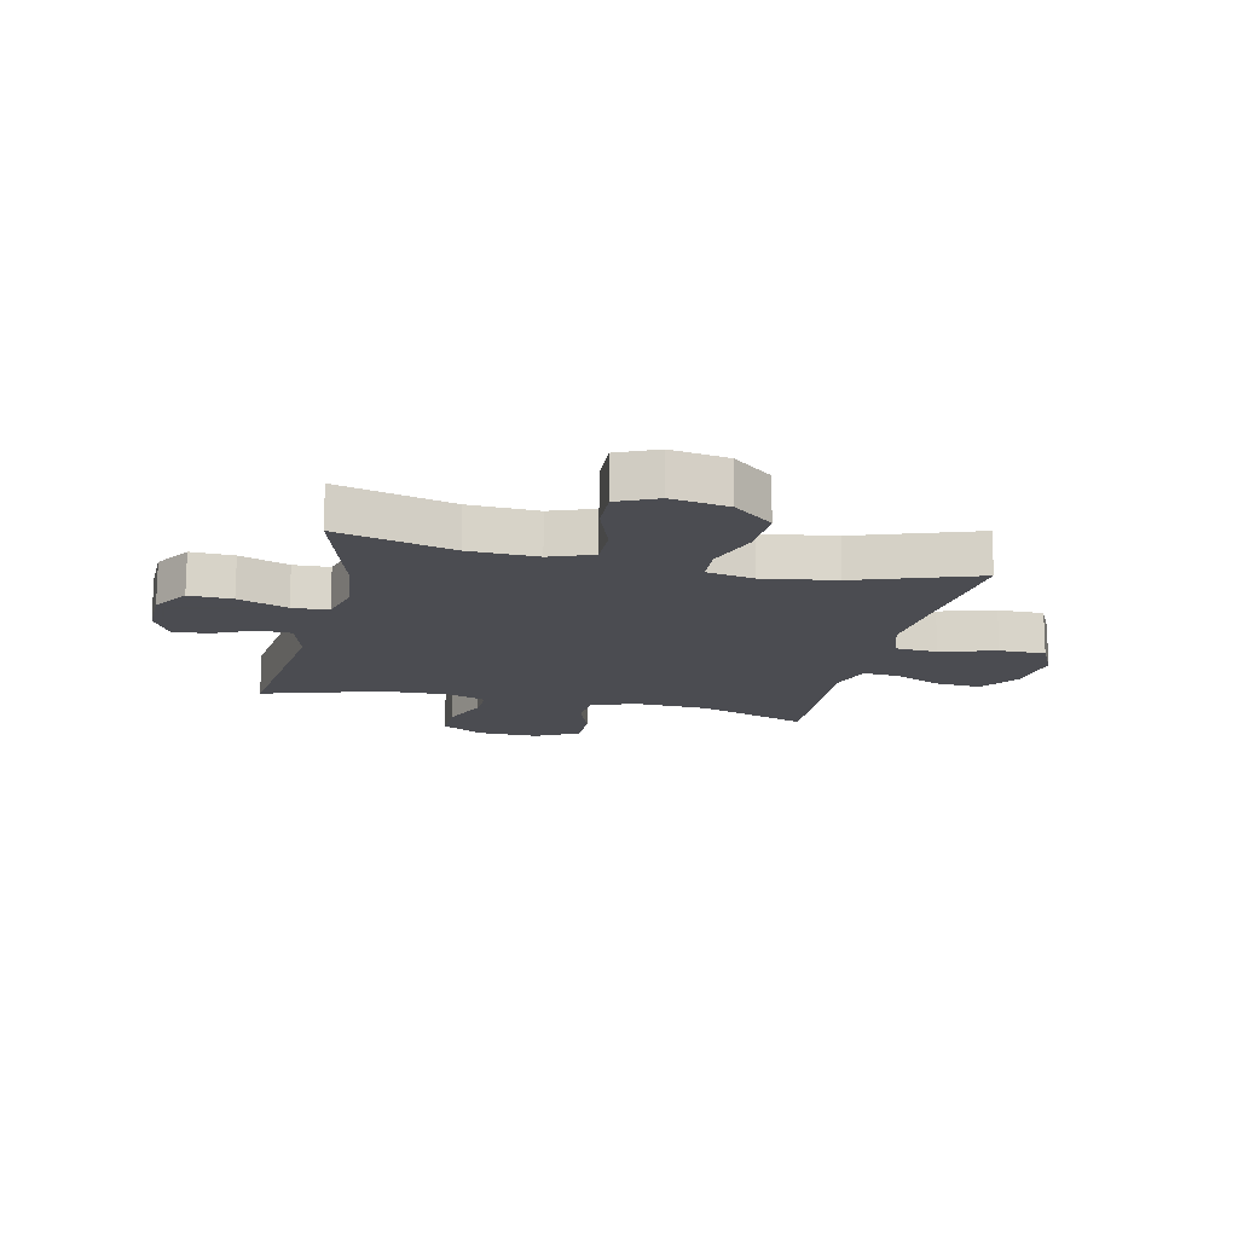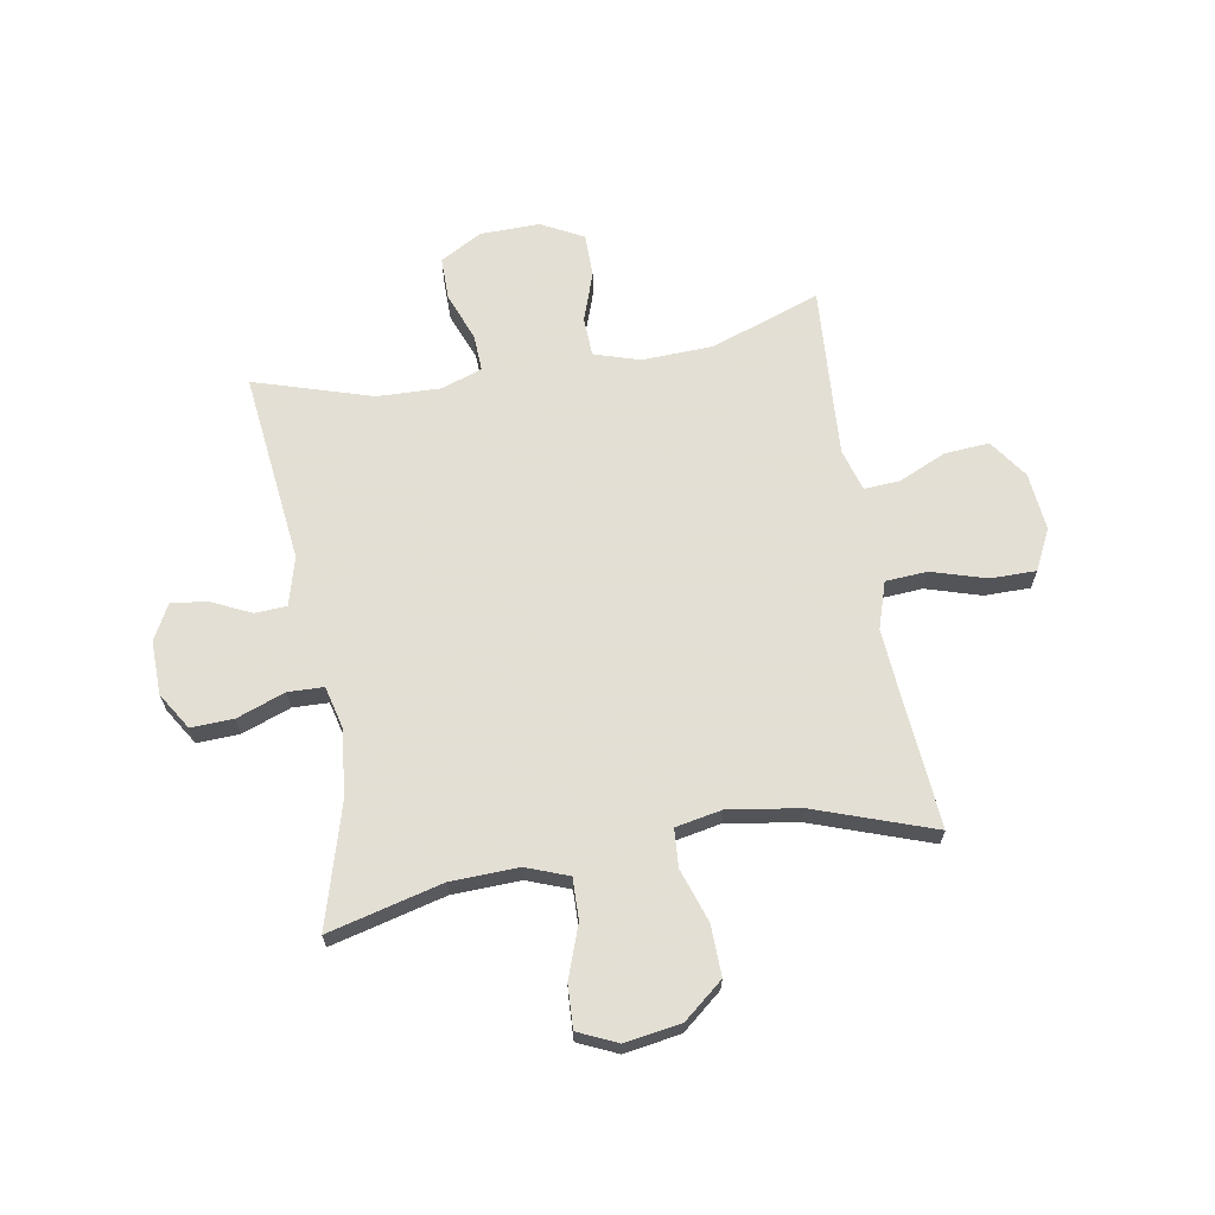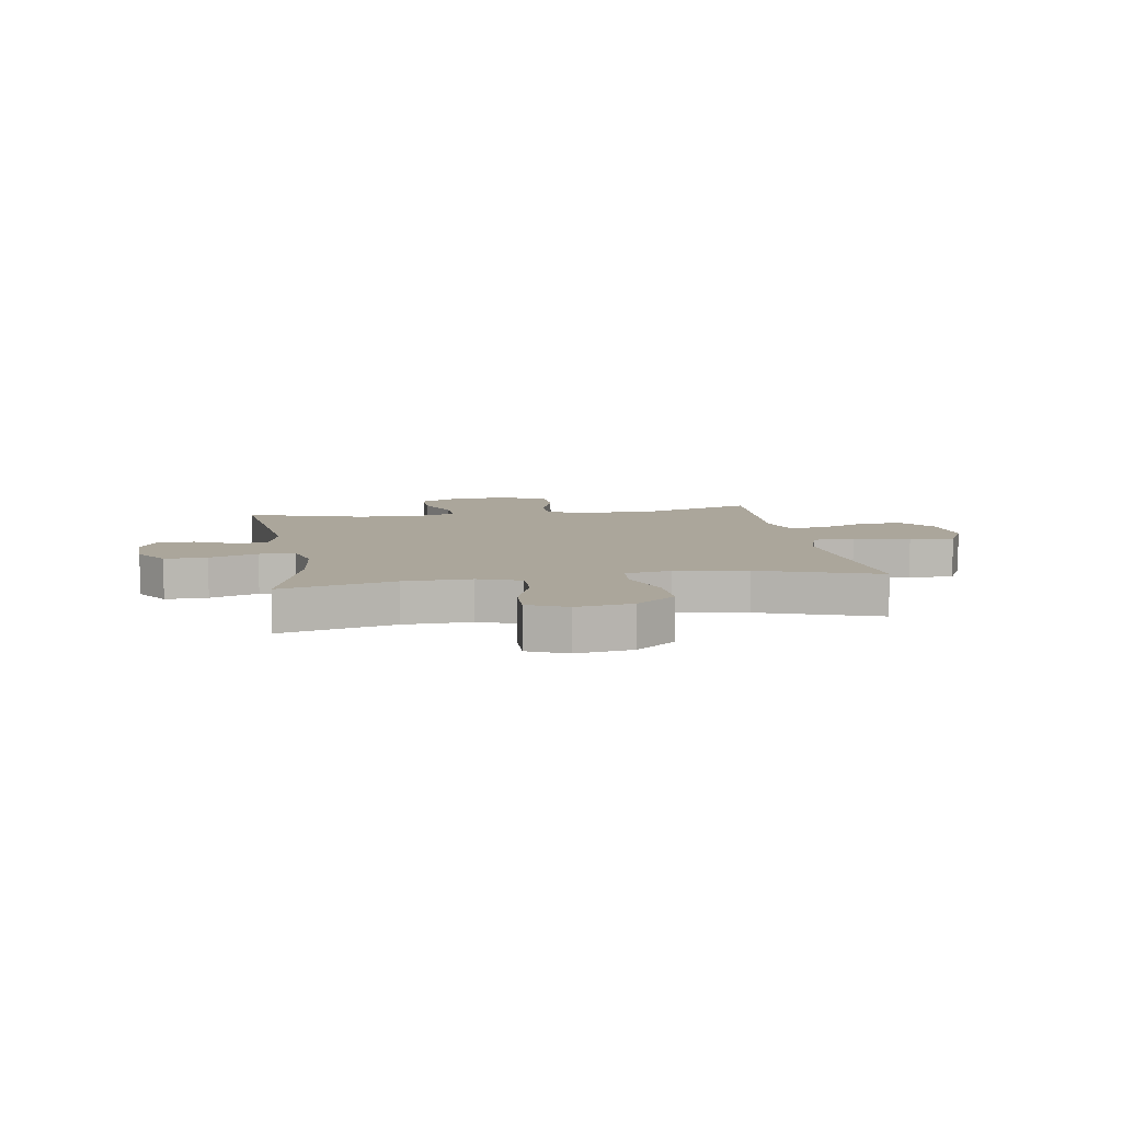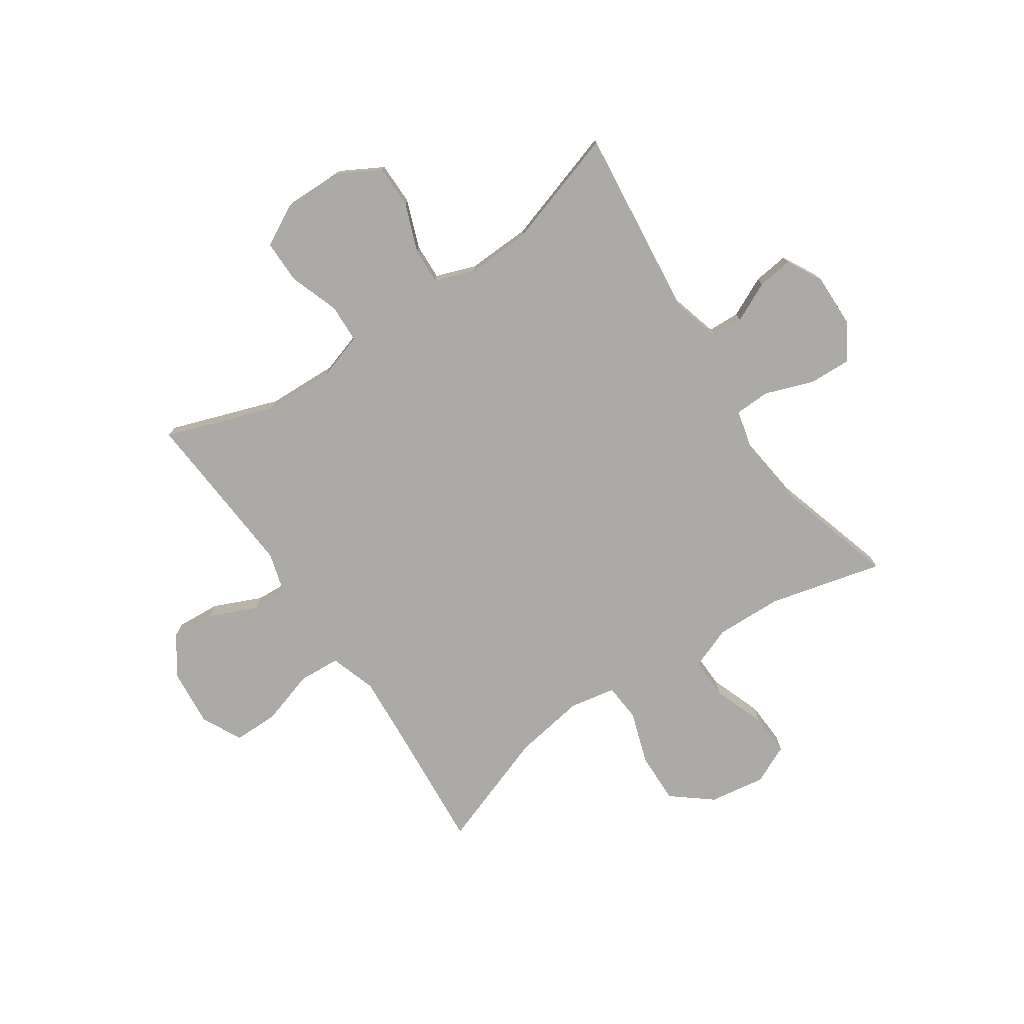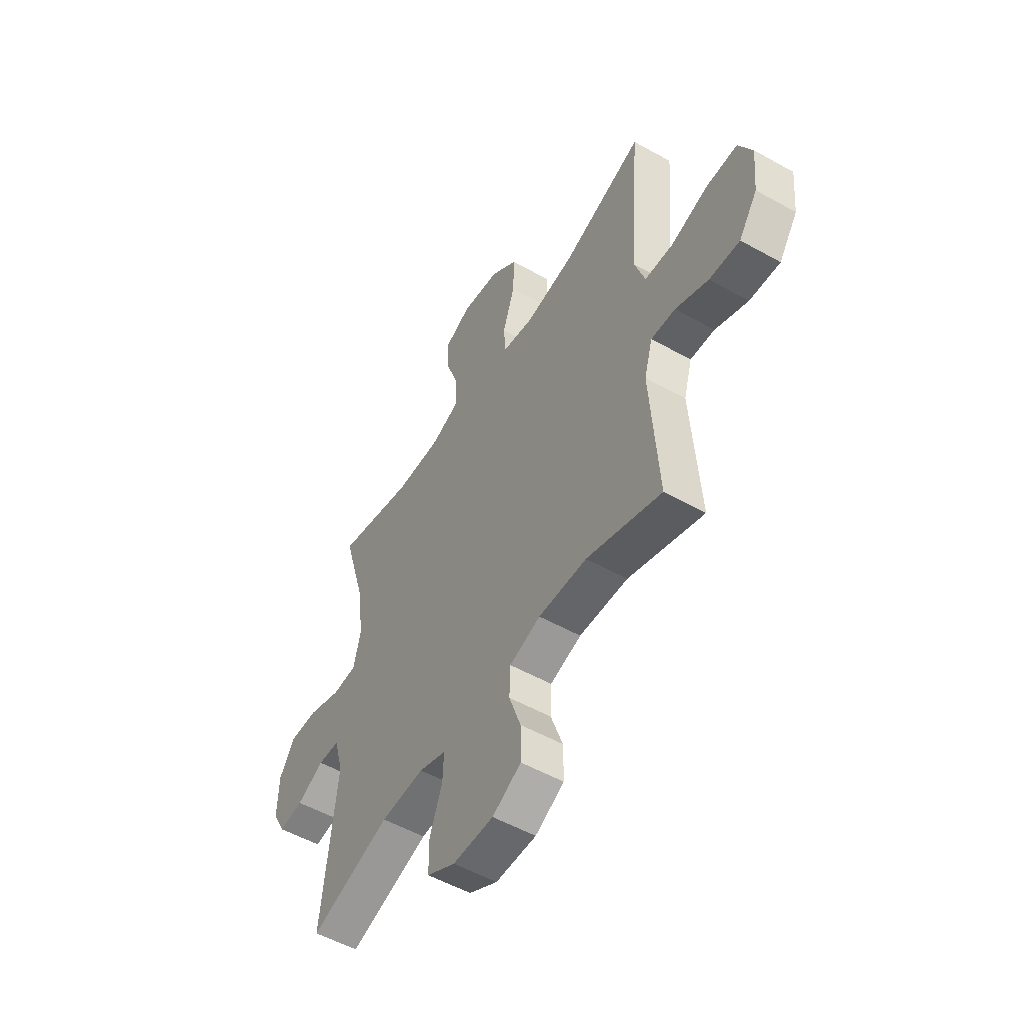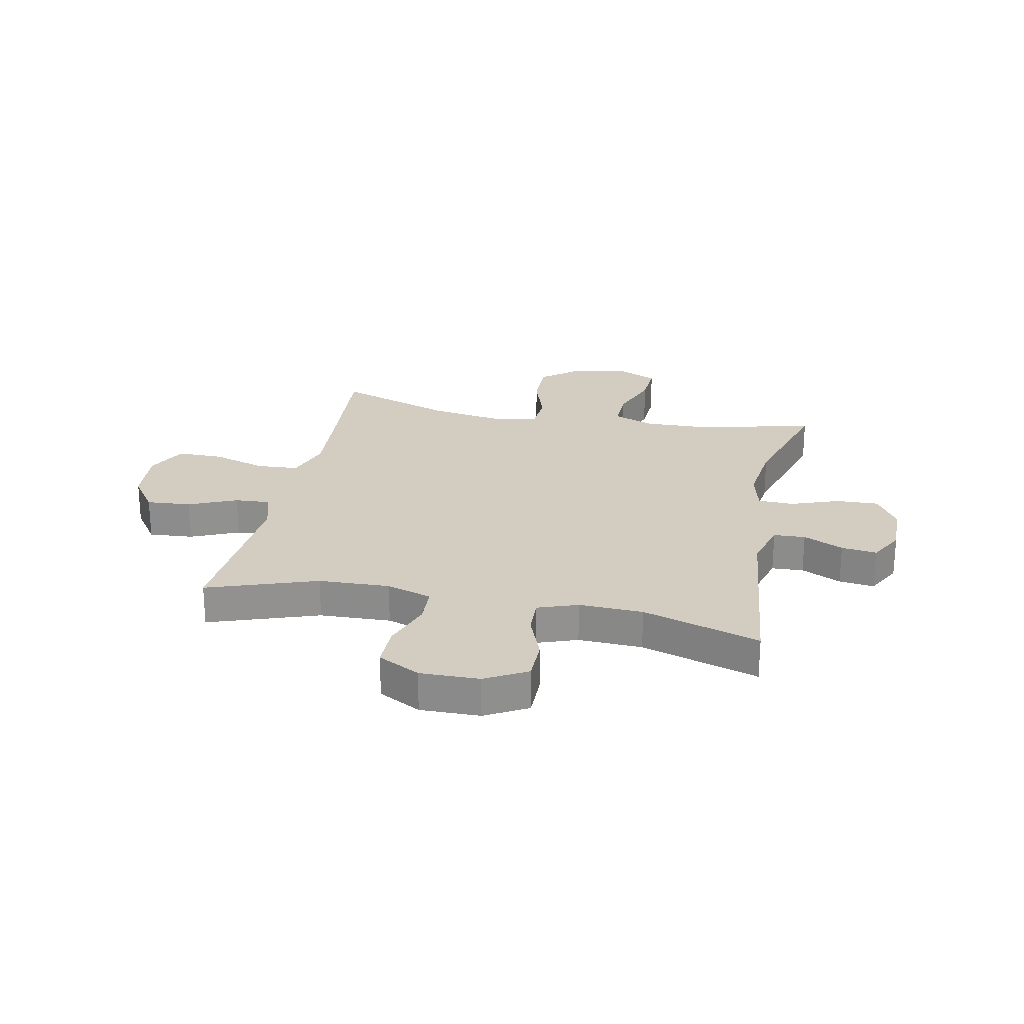
<metadata>
{"format":"obj","ext":"obj","renderer":"f3d","projection":"perspective","resolution":1024,"background":"white","views":[{"elev":-15.3,"azim":-13.0,"up":"+Y"},{"elev":66.3,"azim":-9.9,"up":"+Y"},{"elev":7.9,"azim":-9.5,"up":"+Y"},{"elev":-76.1,"azim":-145.8,"up":"+Y"},{"elev":-53.4,"azim":59.1,"up":"+Z"},{"elev":24.4,"azim":-168.3,"up":"+Y"}]}
</metadata>
<code>
v -0.5 0.07 -0.5
v -0.461 0.07 -0.155
v -0.485 0.07 -0.068
v -0.542 0.07 -0.065
v -0.614 0.07 -0.099
v -0.678 0.07 -0.107
v -0.712 0.07 -0.043
v -0.71 0.07 0.053
v -0.669 0.07 0.119
v -0.593 0.07 0.116
v -0.506 0.07 0.084
v -0.442 0.07 0.086
v -0.423 0.07 0.163
v -0.437 0.07 0.284
v -0.5 0.07 0.5
v -0.295 0.07 0.448
v -0.174 0.07 0.444
v -0.098 0.07 0.473
v -0.1 0.07 0.547
v -0.134 0.07 0.641
v -0.138 0.07 0.718
v -0.068 0.07 0.75
v 0.033 0.07 0.734
v 0.104 0.07 0.676
v 0.102 0.07 0.585
v 0.07 0.07 0.489
v 0.075 0.07 0.421
v 0.158 0.07 0.405
v 0.287 0.07 0.425
v 0.5 0.07 0.5
v 0.481 0.07 0.269
v 0.472 0.07 0.141
v 0.499 0.07 0.058
v 0.574 0.07 0.053
v 0.672 0.07 0.083
v 0.754 0.07 0.083
v 0.79 0.07 0.01
v 0.78 0.07 -0.094
v 0.731 0.07 -0.164
v 0.651 0.07 -0.158
v 0.565 0.07 -0.12
v 0.501 0.07 -0.116
v 0.479 0.07 -0.192
v 0.487 0.07 -0.312
v 0.5 0.07 -0.5
v 0.303 0.07 -0.431
v 0.175 0.07 -0.426
v 0.093 0.07 -0.452
v 0.09 0.07 -0.522
v 0.121 0.07 -0.611
v 0.121 0.07 -0.689
v 0.045 0.07 -0.729
v -0.062 0.07 -0.727
v -0.137 0.07 -0.685
v -0.137 0.07 -0.608
v -0.104 0.07 -0.522
v -0.101 0.07 -0.456
v -0.173 0.07 -0.43
v -0.288 0.07 -0.434
v -0.5 0 -0.5
v -0.461 0 -0.155
v -0.485 0 -0.068
v -0.542 0 -0.065
v -0.614 0 -0.099
v -0.678 0 -0.107
v -0.712 0 -0.043
v -0.71 0 0.053
v -0.669 0 0.119
v -0.593 0 0.116
v -0.506 0 0.084
v -0.442 0 0.086
v -0.423 0 0.163
v -0.437 0 0.284
v -0.5 0 0.5
v -0.295 0 0.448
v -0.174 0 0.444
v -0.098 0 0.473
v -0.1 0 0.547
v -0.134 0 0.641
v -0.138 0 0.718
v -0.068 0 0.75
v 0.033 0 0.734
v 0.104 0 0.676
v 0.102 0 0.585
v 0.07 0 0.489
v 0.075 0 0.421
v 0.158 0 0.405
v 0.287 0 0.425
v 0.5 0 0.5
v 0.481 0 0.269
v 0.472 0 0.141
v 0.499 0 0.058
v 0.574 0 0.053
v 0.672 0 0.083
v 0.754 0 0.083
v 0.79 0 0.01
v 0.78 0 -0.094
v 0.731 0 -0.164
v 0.651 0 -0.158
v 0.565 0 -0.12
v 0.501 0 -0.116
v 0.479 0 -0.192
v 0.487 0 -0.312
v 0.5 0 -0.5
v 0.303 0 -0.431
v 0.175 0 -0.426
v 0.093 0 -0.452
v 0.09 0 -0.522
v 0.121 0 -0.611
v 0.121 0 -0.689
v 0.045 0 -0.729
v -0.062 0 -0.727
v -0.137 0 -0.685
v -0.137 0 -0.608
v -0.104 0 -0.522
v -0.101 0 -0.456
v -0.173 0 -0.43
v -0.288 0 -0.434
f 54 55 56
f 53 54 56
f 52 53 56
f 51 52 56
f 50 51 56
f 49 50 56
f 48 49 56 57
f 47 48 57 58
f 44 45 46
f 43 44 46 47
f 42 43 47 58
f 39 40 41
f 38 39 41
f 37 38 41
f 36 37 41
f 35 36 41
f 34 35 41
f 33 34 41 42
f 42 58 59
f 33 42 59
f 32 33 59
f 29 30 31
f 59 1 2
f 32 59 2
f 31 32 2
f 29 31 2
f 28 29 2
f 24 25 26
f 23 24 26
f 22 23 26
f 21 22 26
f 20 21 26
f 19 20 26
f 18 19 26 27
f 14 15 16
f 13 14 16 17
f 17 18 27
f 13 17 27
f 12 13 27
f 9 10 11
f 8 9 11
f 7 8 11
f 6 7 11
f 5 6 11
f 4 5 11
f 3 4 11 12
f 12 27 28
f 3 12 28
f 2 3 28
f 115 114 113
f 115 113 112
f 115 112 111
f 115 111 110
f 115 110 109
f 115 109 108
f 116 115 108 107
f 117 116 107 106
f 105 104 103
f 106 105 103 102
f 117 106 102 101
f 100 99 98
f 100 98 97
f 100 97 96
f 100 96 95
f 100 95 94
f 100 94 93
f 101 100 93 92
f 118 117 101
f 118 101 92
f 118 92 91
f 90 89 88
f 61 60 118
f 61 118 91
f 61 91 90
f 61 90 88
f 61 88 87
f 85 84 83
f 85 83 82
f 85 82 81
f 85 81 80
f 85 80 79
f 85 79 78
f 86 85 78 77
f 75 74 73
f 76 75 73 72
f 86 77 76
f 86 76 72
f 86 72 71
f 70 69 68
f 70 68 67
f 70 67 66
f 70 66 65
f 70 65 64
f 70 64 63
f 71 70 63 62
f 87 86 71
f 87 71 62
f 87 62 61
f 1 60 61 2
f 2 61 62 3
f 3 62 63 4
f 4 63 64 5
f 5 64 65 6
f 6 65 66 7
f 7 66 67 8
f 8 67 68 9
f 9 68 69 10
f 10 69 70 11
f 11 70 71 12
f 12 71 72 13
f 13 72 73 14
f 14 73 74 15
f 15 74 75 16
f 16 75 76 17
f 17 76 77 18
f 18 77 78 19
f 19 78 79 20
f 20 79 80 21
f 21 80 81 22
f 22 81 82 23
f 23 82 83 24
f 24 83 84 25
f 25 84 85 26
f 26 85 86 27
f 27 86 87 28
f 28 87 88 29
f 29 88 89 30
f 30 89 90 31
f 31 90 91 32
f 32 91 92 33
f 33 92 93 34
f 34 93 94 35
f 35 94 95 36
f 36 95 96 37
f 37 96 97 38
f 38 97 98 39
f 39 98 99 40
f 40 99 100 41
f 41 100 101 42
f 42 101 102 43
f 43 102 103 44
f 44 103 104 45
f 45 104 105 46
f 46 105 106 47
f 47 106 107 48
f 48 107 108 49
f 49 108 109 50
f 50 109 110 51
f 51 110 111 52
f 52 111 112 53
f 53 112 113 54
f 54 113 114 55
f 55 114 115 56
f 56 115 116 57
f 57 116 117 58
f 58 117 118 59
f 59 118 60 1

</code>
